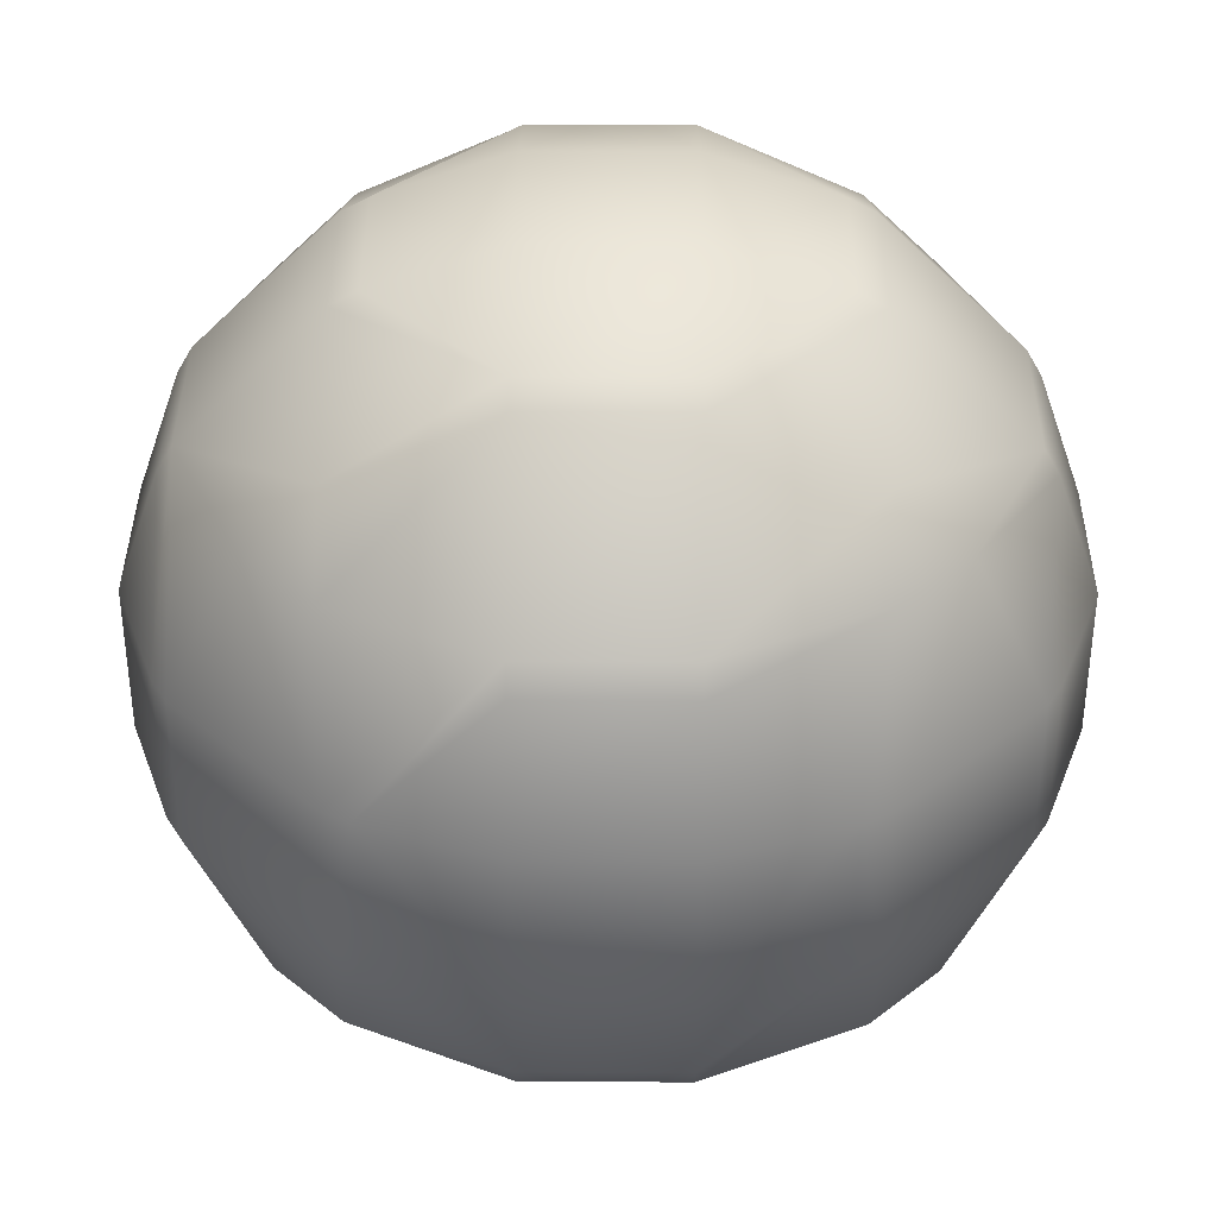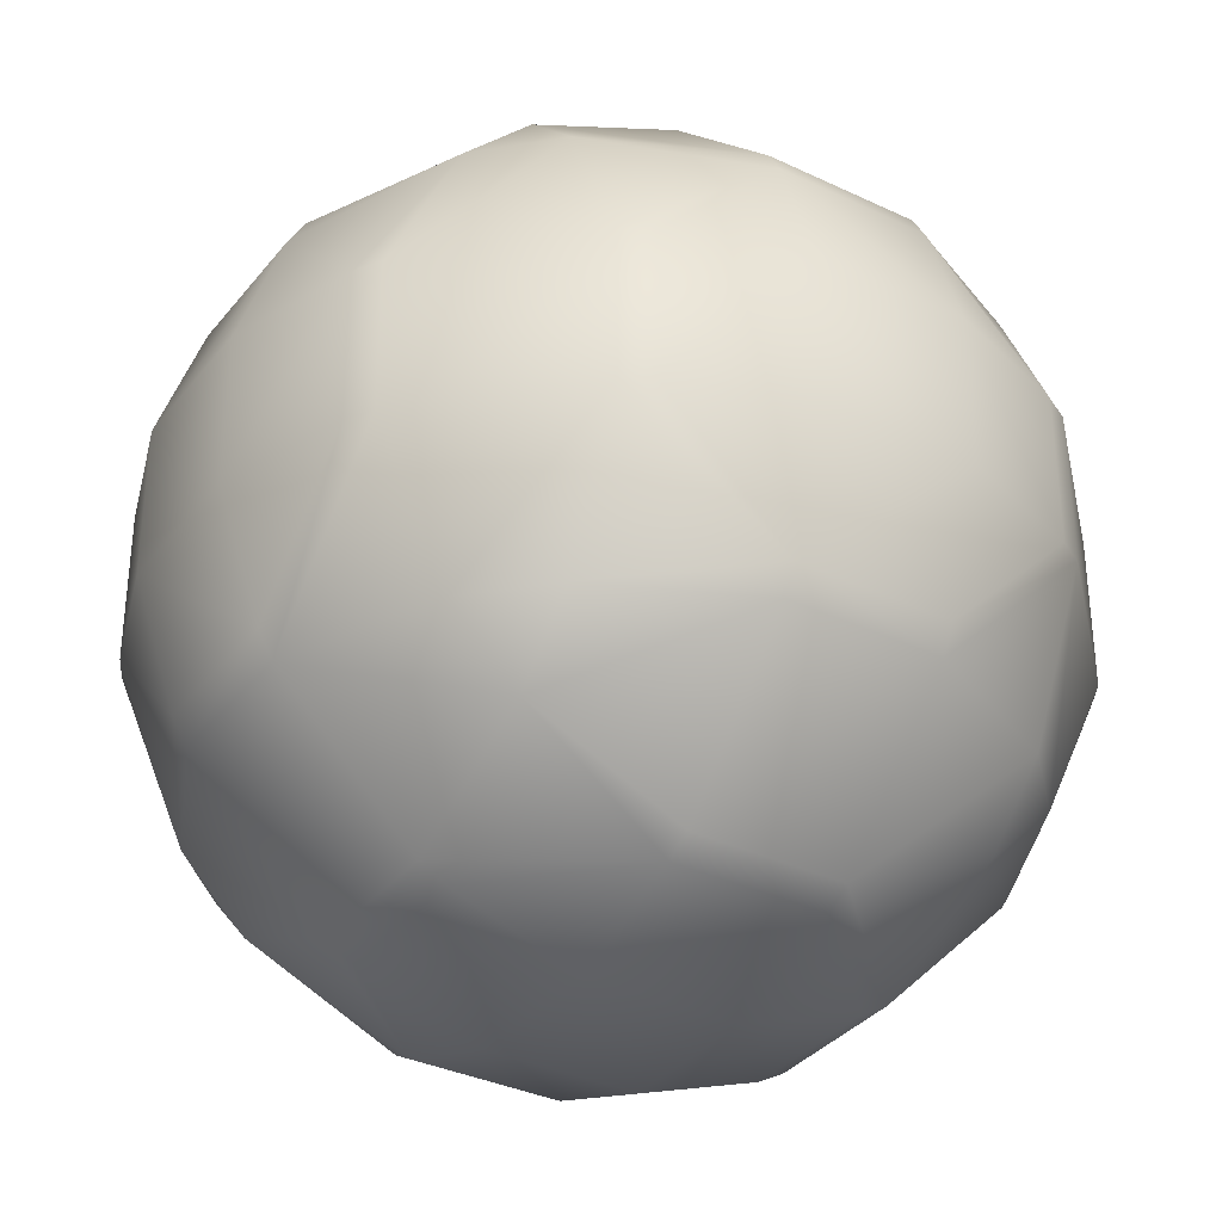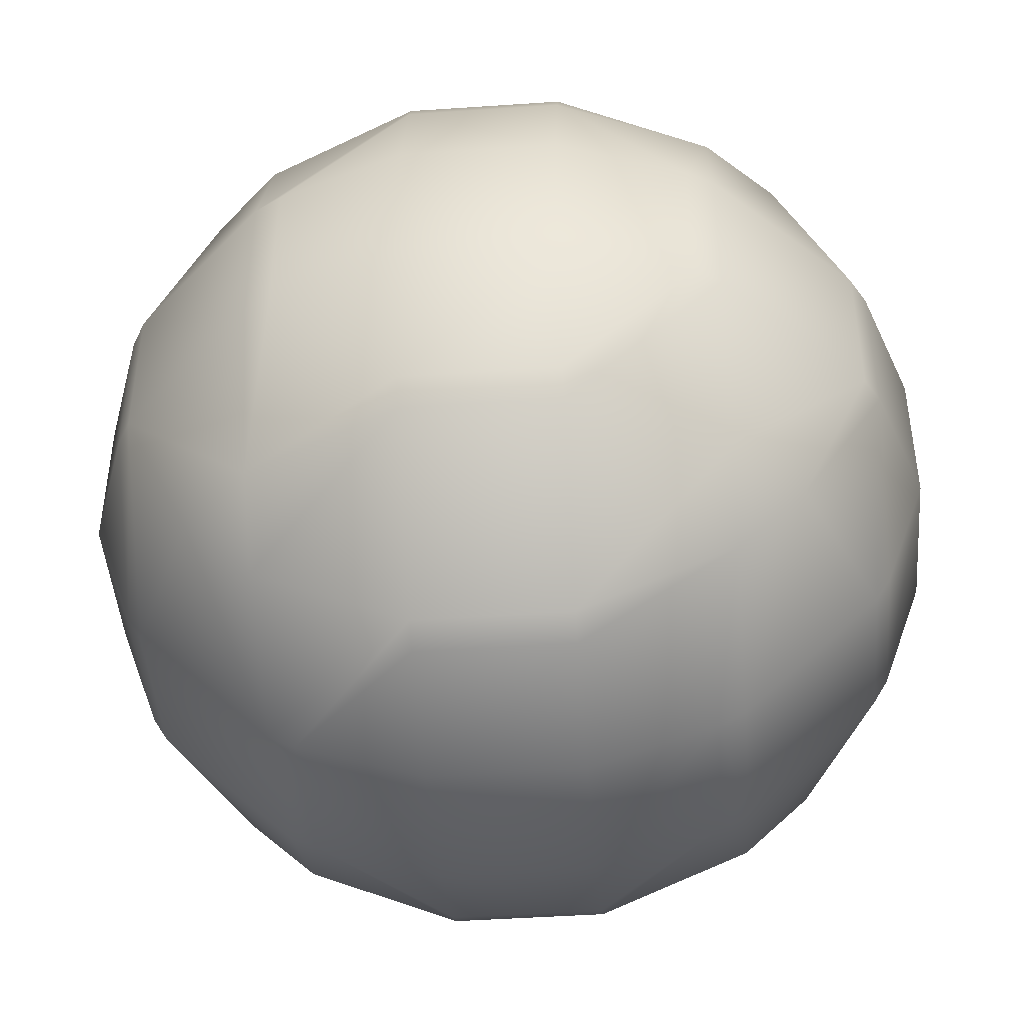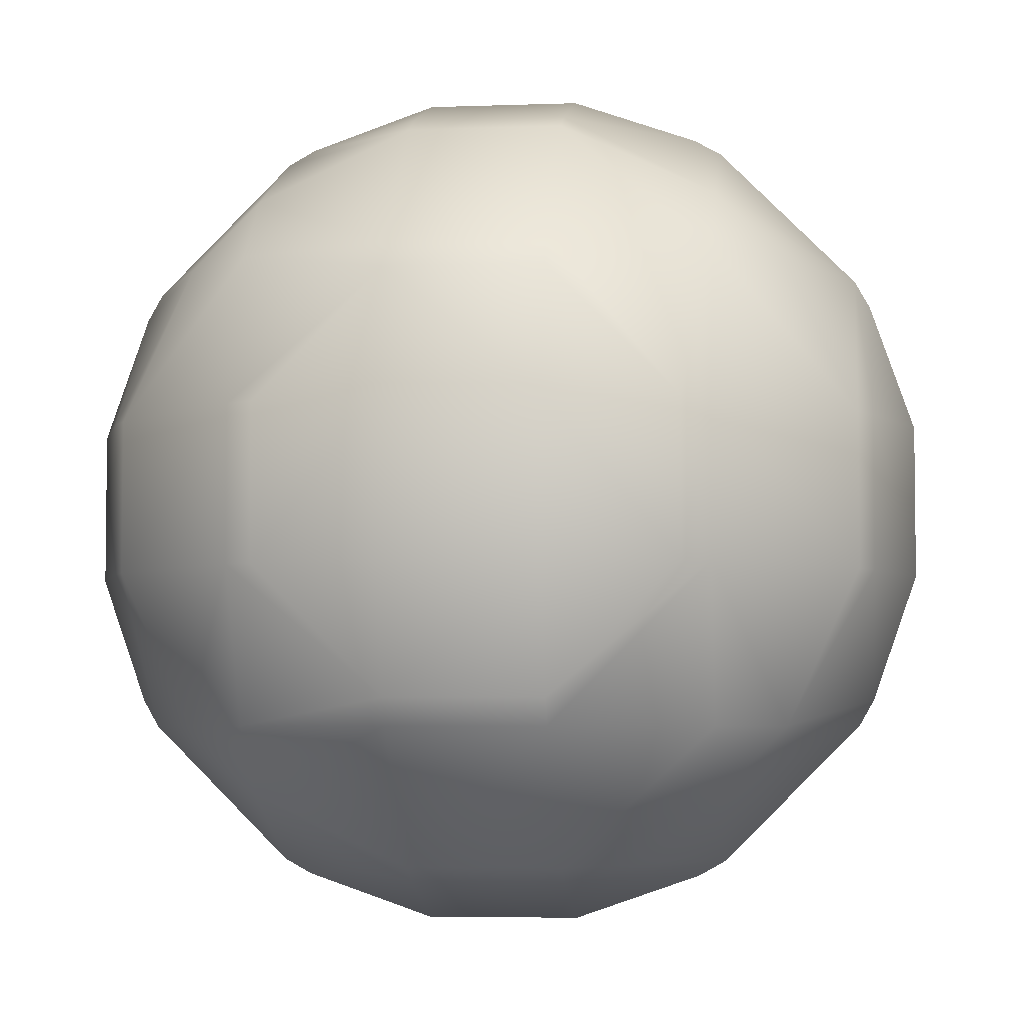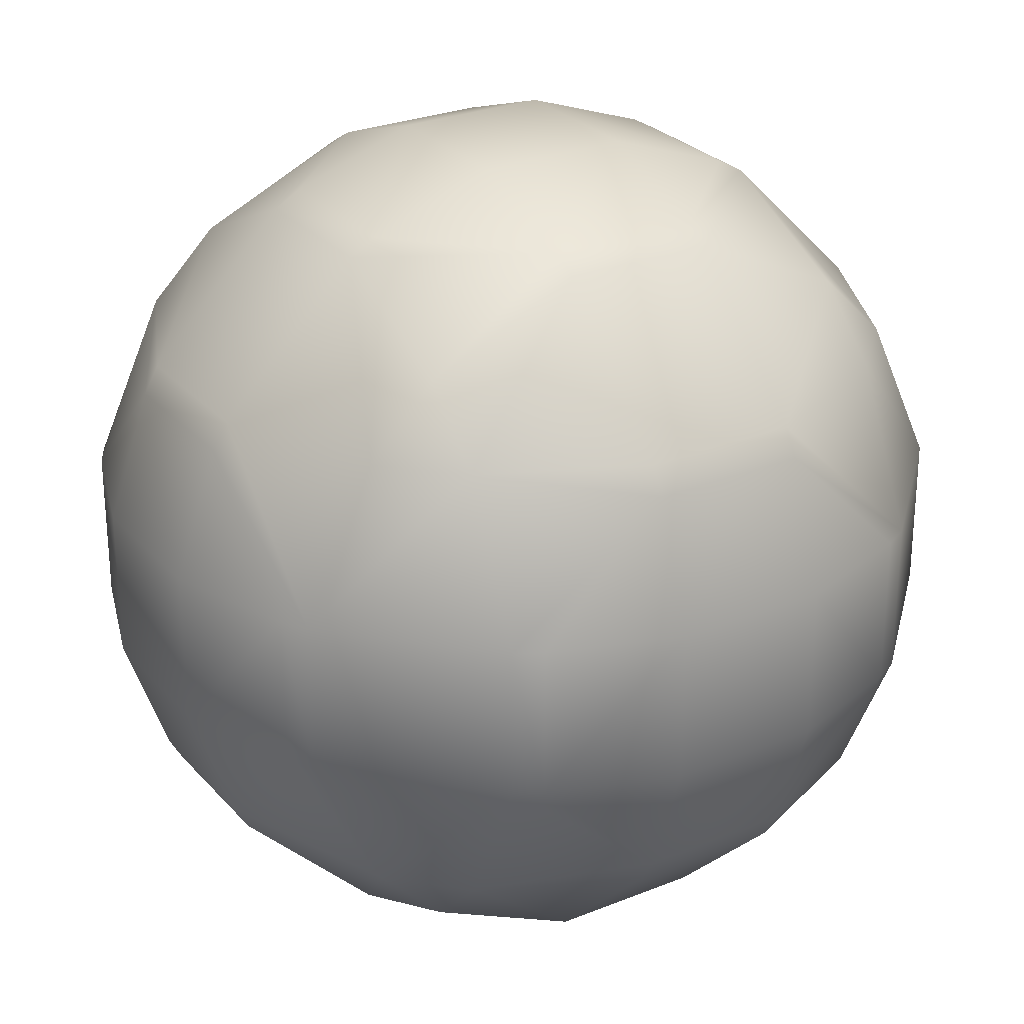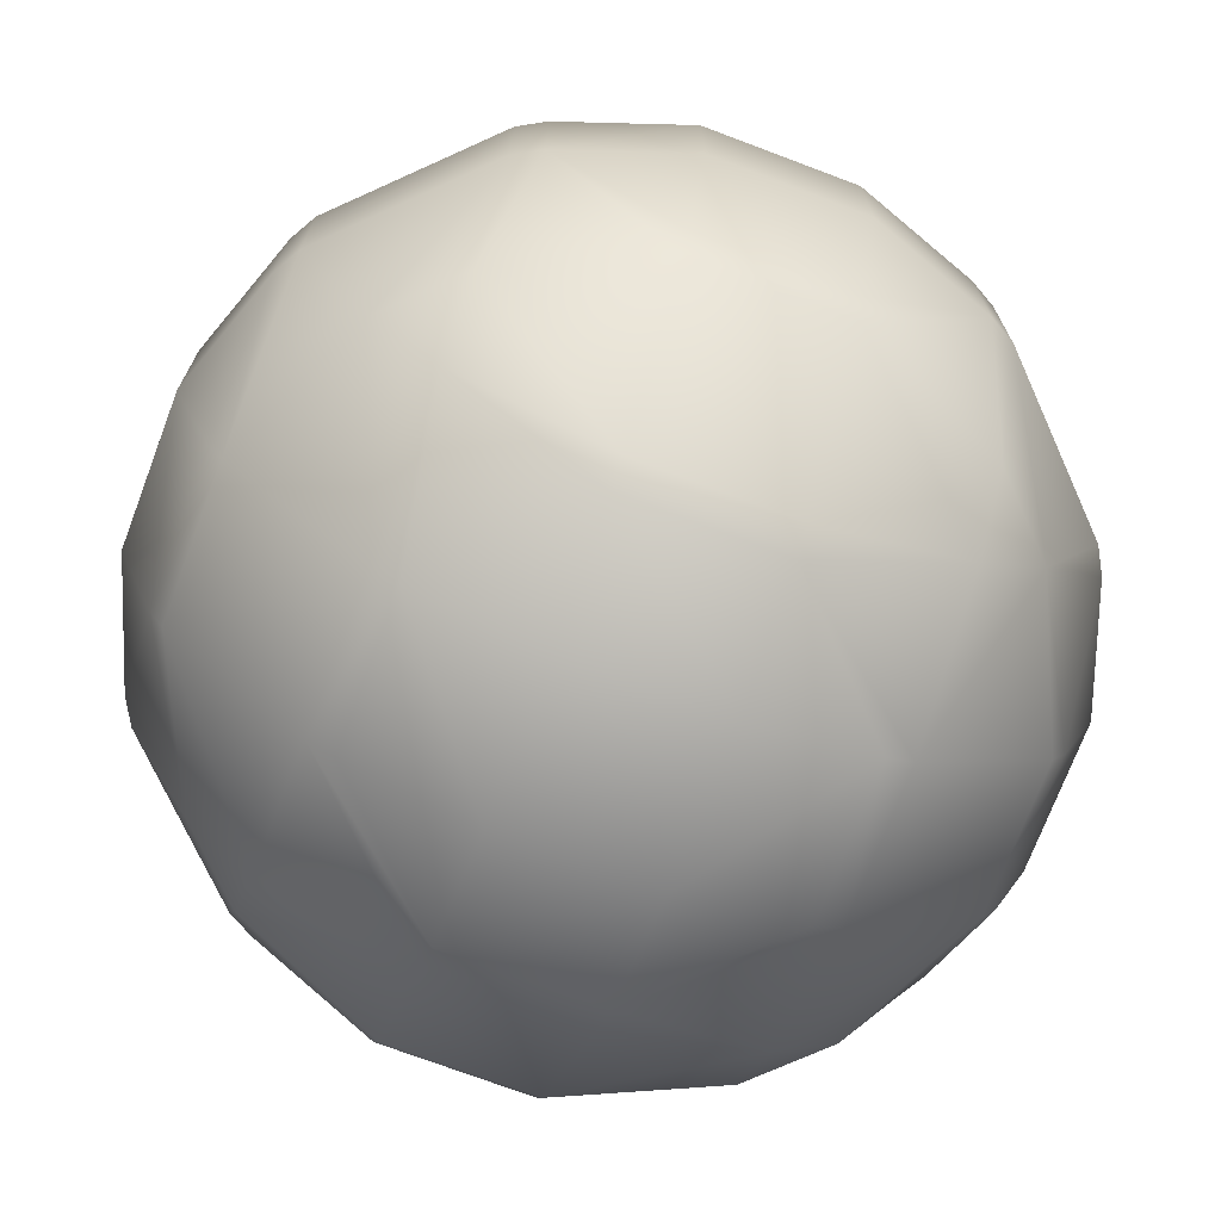
<metadata>
{"format":"obj","ext":"obj","renderer":"f3d","projection":"perspective","resolution":1024,"background":"white","views":[{"elev":37.4,"azim":-89.6,"up":"+Y"},{"elev":-34.5,"azim":-32.7,"up":"+Y"},{"elev":-45.4,"azim":94.5,"up":"+Y"},{"elev":-4.6,"azim":6.8,"up":"+Y"},{"elev":27.2,"azim":-32.0,"up":"+Z"},{"elev":-72.4,"azim":159.3,"up":"+Y"}]}
</metadata>
<code>
o Mball
v 0.1365 0.1055 0.4072
v 0.1055 0.1365 0.4072
v 0.1055 0.1055 0.4381
v 0.169 0.1055 0.3368
v 0.1055 0.169 0.3368
v 0.169 0.1055 0.2665
v 0.1055 0.169 0.2665
v 0.1759 0.09326 0.3368
v 0.1759 0.09326 0.2665
v 0.1961 0.03518 0.3368
v 0.1961 0.03518 0.2665
v 0.1759 0.03518 0.2084
v 0.1961 -0.03518 0.2665
v 0.1759 -0.03518 0.2084
v 0.1759 -0.09326 0.2665
v 0.1961 -0.03518 0.3368
v 0.1759 -0.09326 0.3368
v 0.1759 -0.03518 0.3949
v 0.1759 0.03518 0.3949
v 0.169 0.03518 0.4072
v 0.169 -0.03518 0.4072
v 0.1055 0.03518 0.4706
v 0.1055 -0.03518 0.4706
v 0.09326 0.03518 0.4775
v 0.09326 -0.03518 0.4775
v 0.03518 0.03518 0.4978
v 0.03518 -0.03518 0.4978
v 0.03518 -0.09326 0.4775
v -0.03518 -0.09326 0.4775
v -0.03518 -0.03518 0.4978
v 0.03518 -0.1055 0.4706
v -0.03518 -0.1055 0.4706
v -0.03518 -0.169 0.4072
v 0.03518 -0.169 0.4072
v 0.03518 -0.1759 0.3949
v -0.03518 -0.1759 0.3949
v -0.03518 -0.1961 0.3368
v 0.03518 -0.1961 0.3368
v 0.03518 -0.1961 0.2665
v -0.03518 -0.1961 0.2665
v 0.03518 -0.1759 0.2084
v -0.03518 -0.1759 0.2084
v -0.03518 -0.169 0.1961
v 0.03518 -0.169 0.1961
v 0.03518 -0.1055 0.1327
v -0.03518 -0.1055 0.1327
v -0.03518 -0.09326 0.1258
v 0.03518 -0.09326 0.1258
v 0.03518 -0.03518 0.1055
v -0.03518 -0.03518 0.1055
v -0.03518 0.03518 0.1055
v 0.03518 0.03518 0.1055
v -0.03518 0.09326 0.1258
v 0.03518 0.09326 0.1258
v 0.03518 0.1055 0.1327
v -0.03518 0.1055 0.1327
v -0.03518 0.169 0.1961
v 0.03518 0.169 0.1961
v 0.03518 0.1759 0.2084
v -0.03518 0.1759 0.2084
v -0.03518 0.1961 0.2665
v 0.03518 0.1961 0.2665
v -0.03518 0.1961 0.3368
v 0.03518 0.1961 0.3368
v 0.03518 0.1759 0.3949
v -0.03518 0.1759 0.3949
v -0.03518 0.169 0.4072
v 0.03518 0.169 0.4072
v 0.03518 0.1055 0.4706
v -0.03518 0.1055 0.4706
v -0.03518 0.09326 0.4775
v 0.03518 0.09326 0.4775
v -0.03518 0.03518 0.4978
v -0.09326 0.03518 0.4775
v -0.09326 -0.03518 0.4775
v -0.1055 0.03518 0.4706
v -0.1055 -0.03518 0.4706
v -0.169 0.03518 0.4072
v -0.169 -0.03518 0.4072
v -0.1759 0.03518 0.3949
v -0.1759 -0.03518 0.3949
v -0.1365 0.1055 0.4072
v -0.169 0.1055 0.3368
v -0.1759 0.09326 0.3368
v -0.169 0.1055 0.2665
v -0.1759 0.09326 0.2665
v -0.1365 0.1055 0.1961
v -0.169 0.03518 0.1961
v -0.1759 0.03518 0.2084
v -0.1055 0.169 0.2665
v -0.1055 0.1365 0.1961
v -0.1055 0.1055 0.1652
v -0.169 -0.03518 0.1961
v -0.1759 -0.03518 0.2084
v -0.1055 0.03518 0.1327
v -0.1055 -0.03518 0.1327
v -0.1365 -0.1055 0.1961
v -0.1055 -0.1055 0.1652
v -0.09326 0.03518 0.1258
v -0.09326 -0.03518 0.1258
v -0.169 -0.1055 0.2665
v -0.1759 -0.09326 0.2665
v -0.169 -0.1055 0.3368
v -0.1759 -0.09326 0.3368
v -0.1055 -0.169 0.3368
v -0.1055 -0.169 0.2665
v -0.09326 -0.1759 0.2665
v -0.09326 -0.1759 0.3368
v -0.1961 -0.03518 0.3368
v -0.1961 -0.03518 0.2665
v -0.1961 0.03518 0.3368
v -0.1961 0.03518 0.2665
v -0.1055 -0.1365 0.1961
v -0.1055 0.169 0.3368
v -0.09326 0.1759 0.3368
v -0.09326 0.1759 0.2665
v -0.1055 0.1365 0.4072
v -0.1055 0.1055 0.4381
v -0.1365 -0.1055 0.4072
v -0.1055 -0.1055 0.4381
v -0.1055 -0.1365 0.4072
v 0.09326 0.1759 0.3368
v 0.09326 0.1759 0.2665
v 0.1055 0.1365 0.1961
v 0.1055 0.1055 0.1652
v 0.1365 0.1055 0.1961
v 0.169 0.03518 0.1961
v 0.1055 0.03518 0.1327
v 0.169 -0.03518 0.1961
v 0.1055 -0.03518 0.1327
v 0.1365 -0.1055 0.1961
v 0.1055 -0.1055 0.1652
v 0.1055 -0.1365 0.1961
v 0.169 -0.1055 0.2665
v 0.1055 -0.169 0.2665
v 0.169 -0.1055 0.3368
v 0.1055 -0.169 0.3368
v 0.1365 -0.1055 0.4072
v 0.1055 -0.1365 0.4072
v 0.1055 -0.1055 0.4381
v 0.09326 -0.1759 0.3368
v 0.09326 -0.1759 0.2665
v 0.09326 -0.03518 0.1258
v 0.09326 0.03518 0.1258
f 1 2 3
f 2 1 4 5
f 5 4 6 7
f 6 4 8 9
f 8 10 11 9
f 9 11 12
f 12 11 13 14
f 13 15 14
f 13 16 17 15
f 17 16 18
f 16 10 19 18
f 19 20 21 18
f 21 20 22 23
f 22 24 25 23
f 25 24 26 27
f 28 25 27
f 29 28 27 30
f 31 28 29 32
f 33 34 31 32
f 35 34 33 36
f 37 38 35 36
f 39 38 37 40
f 41 39 40 42
f 43 44 41 42
f 45 44 43 46
f 47 48 45 46
f 49 48 47 50
f 51 52 49 50
f 53 54 52 51
f 55 54 53 56
f 57 58 55 56
f 59 58 57 60
f 61 62 59 60
f 63 64 62 61
f 65 64 63 66
f 67 68 65 66
f 69 68 67 70
f 71 72 69 70
f 26 72 71 73
f 71 74 73
f 73 74 75 30
f 75 74 76 77
f 76 78 79 77
f 79 78 80 81
f 82 83 84 80
f 78 82 80
f 84 83 85 86
f 85 87 88 89
f 86 85 89
f 87 85 90 91
f 87 91 92
f 89 88 93 94
f 93 88 95 96
f 97 93 96 98
f 95 99 100 96
f 97 101 102 94
f 93 97 94
f 101 103 104 102
f 105 103 101 106
f 107 108 105 106
f 104 109 110 102
f 109 104 81
f 109 111 112 110
f 106 101 97 113
f 102 110 94
f 110 112 89 94
f 112 86 89
f 85 83 114 90
f 114 115 116 90
f 112 111 84 86
f 83 82 117 114
f 117 82 118
f 103 119 79 81
f 104 103 81
f 80 111 109 81
f 118 82 78 76
f 77 79 119 120
f 119 121 120
f 63 115 66
f 64 122 123 62
f 116 115 63 61
f 62 123 59
f 116 61 60
f 58 124 125 55
f 124 126 125
f 125 126 127 128
f 128 127 129 130
f 130 129 131 132
f 131 133 132
f 131 134 135 133
f 134 136 137 135
f 136 138 139 137
f 139 138 140
f 137 141 142 135
f 143 144 128 130
f 91 57 56 92
f 128 144 54 55
f 125 128 55
f 56 53 99 95
f 92 56 95
f 99 53 51
f 52 144 143 49
f 100 99 51 50
f 143 48 49
f 47 100 50
f 143 130 132 45
f 48 143 45
f 100 47 46 98
f 96 100 98
f 46 43 113 98
f 133 135 142 41
f 44 133 41
f 42 107 106 113
f 43 42 113
f 142 39 41
f 40 107 42
f 142 141 38 39
f 37 108 107 40
f 108 37 36
f 137 139 34 35
f 141 137 35
f 36 33 121 105
f 108 36 105
f 34 139 140 31
f 121 33 32 120
f 75 29 30
f 27 26 73 30
f 24 22 3 69
f 72 24 69
f 17 136 134 15
f 129 127 12 14
f 11 10 16 13
f 123 122 5 7
f 4 1 20 19
f 8 4 19
f 2 5 122 65
f 68 2 65
f 7 6 126 124
f 20 1 3 22
f 10 8 19
f 126 6 9 12
f 127 126 12
f 138 21 23 140
f 138 136 17 18
f 21 138 18
f 134 131 129 14
f 15 134 14
f 3 2 68 69
f 122 64 65
f 7 124 58 59
f 123 7 59
f 24 72 26
f 54 144 52
f 23 25 28 31
f 140 23 31
f 38 141 35
f 132 133 44 45
f 70 67 117 118
f 67 66 115 114
f 117 67 114
f 116 60 57 91
f 90 116 91
f 71 70 118 76
f 74 71 76
f 84 111 80
f 88 87 92 95
f 29 75 77 120
f 32 29 120
f 121 119 103 105
f 113 97 98

</code>
